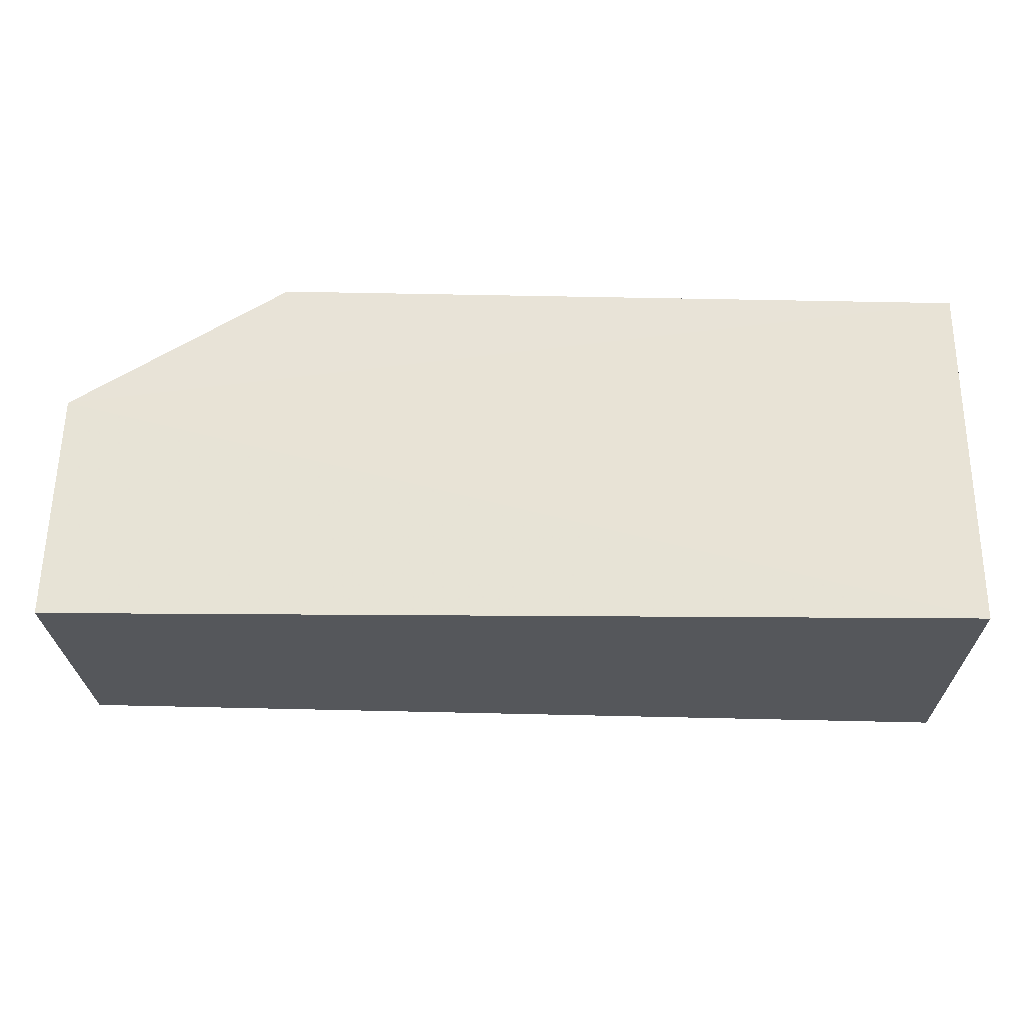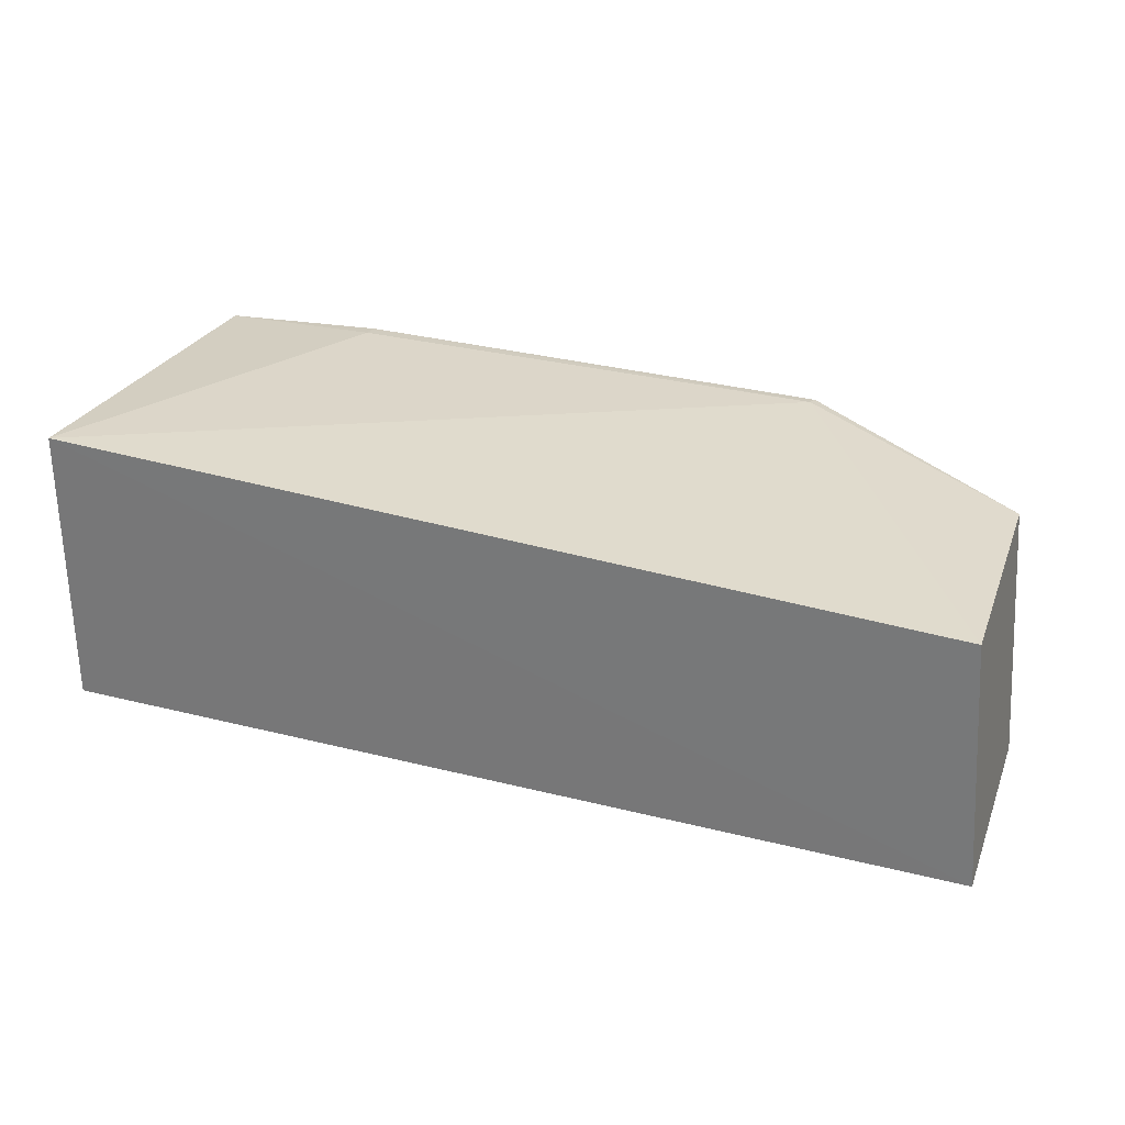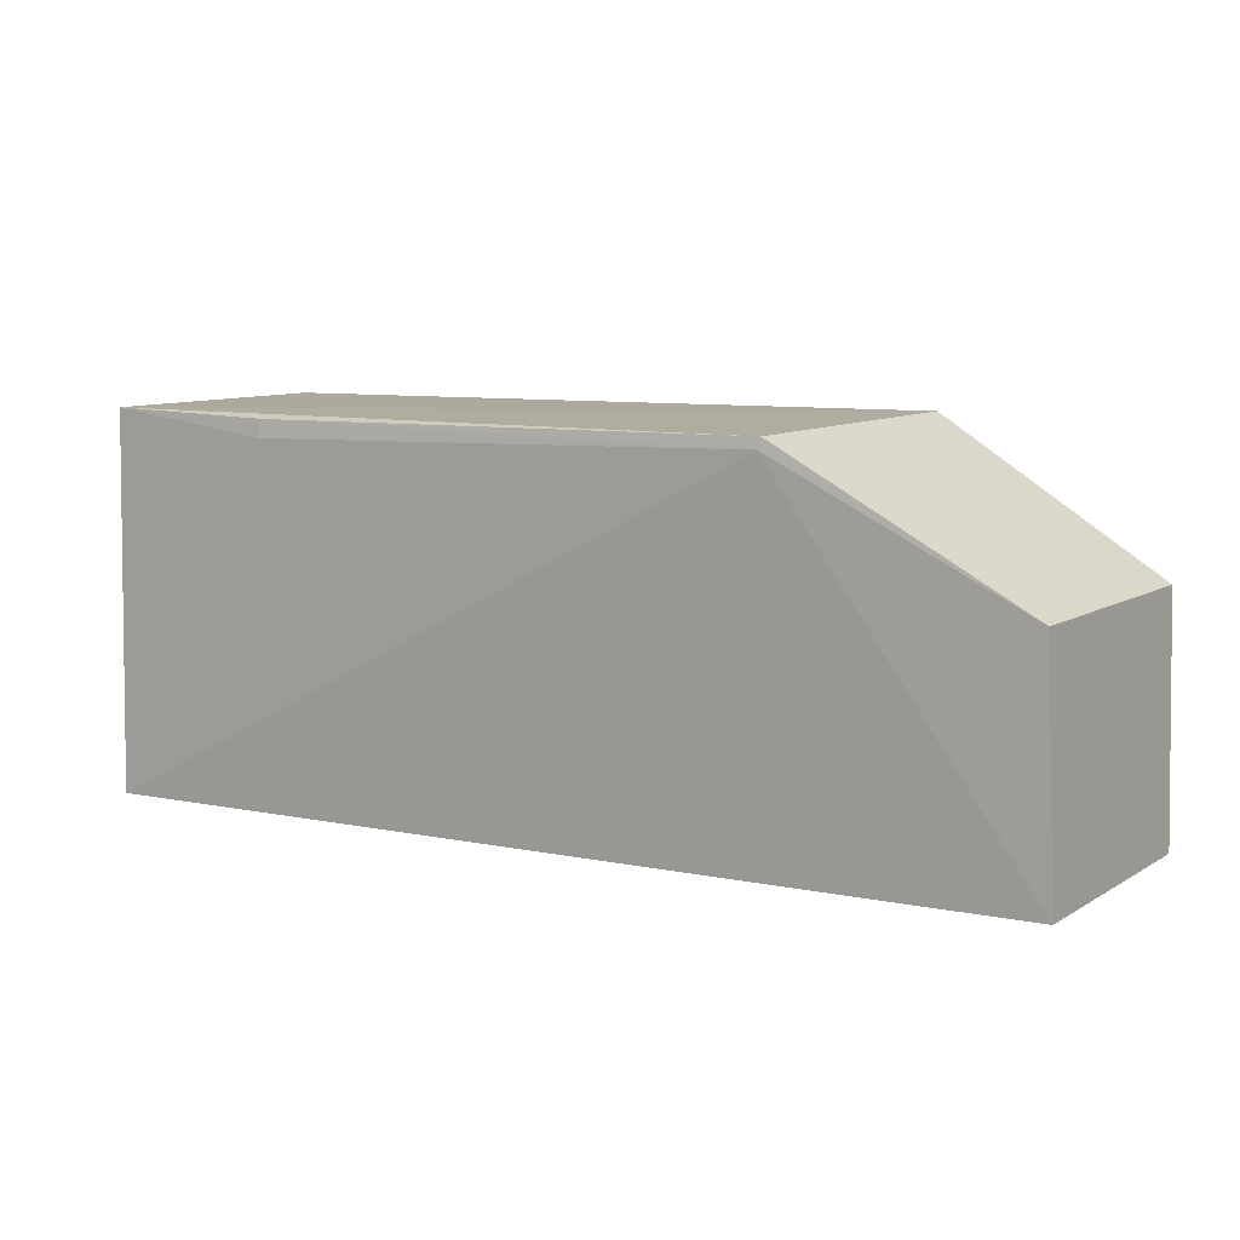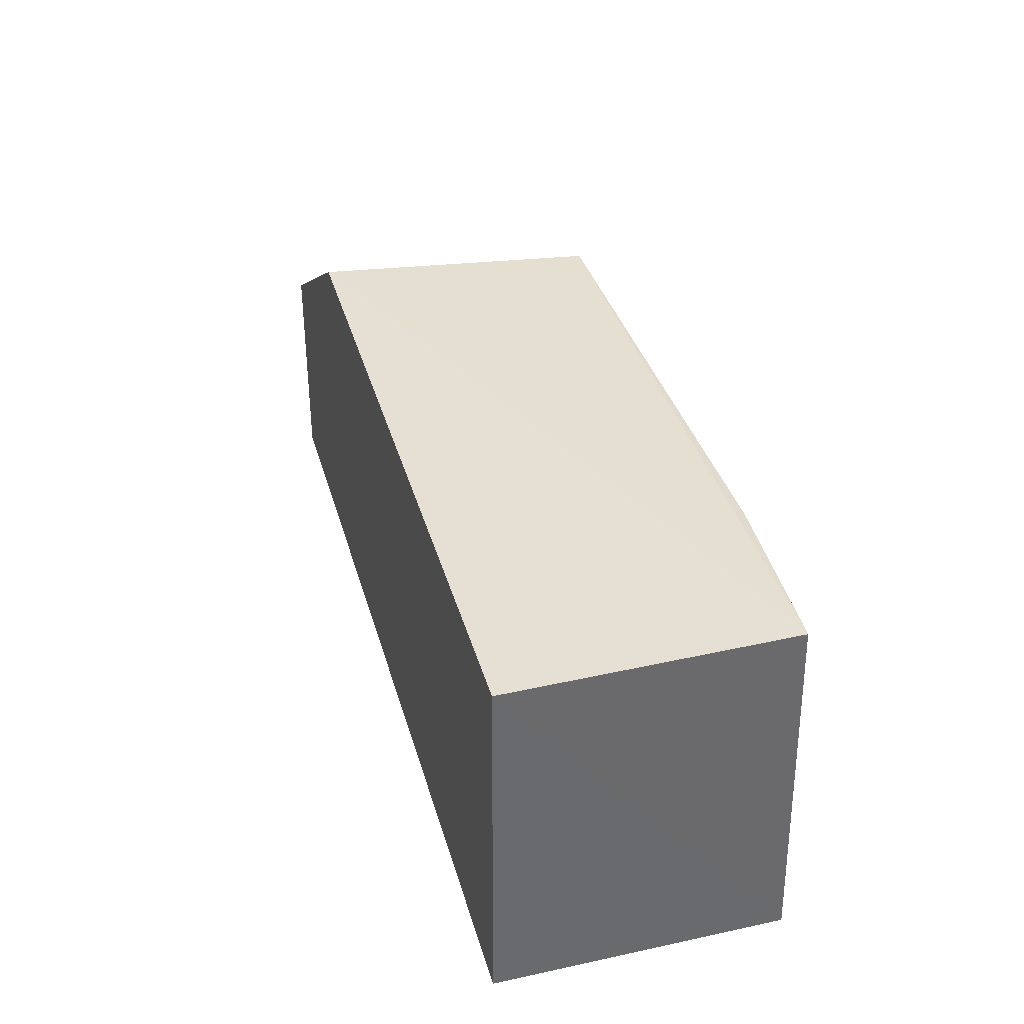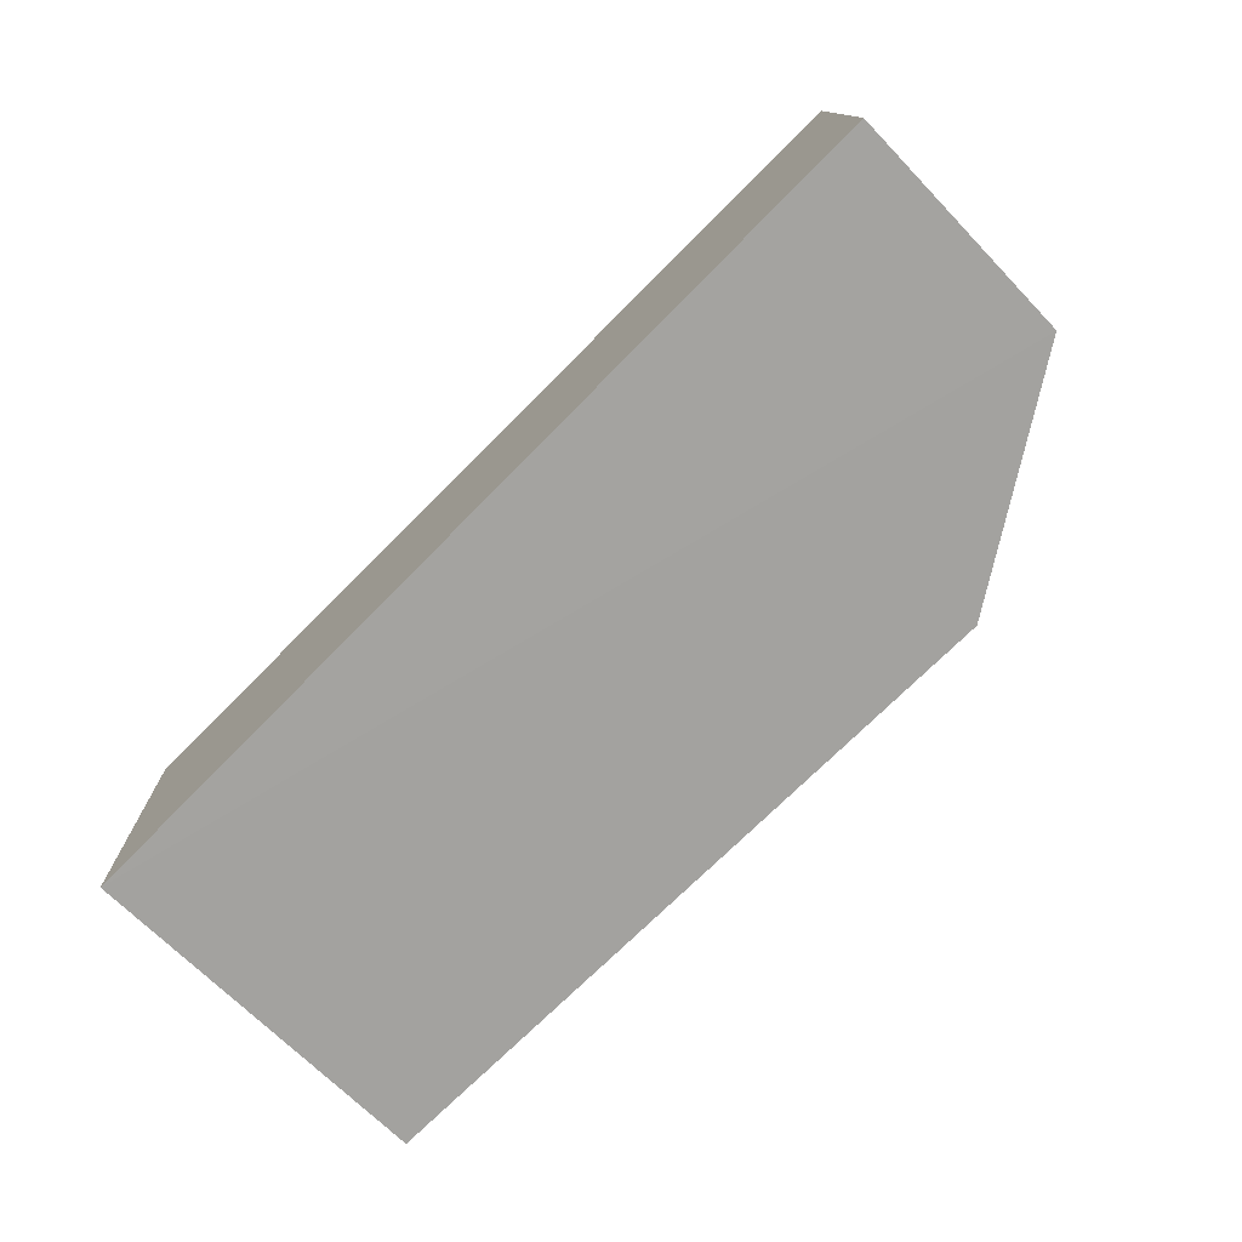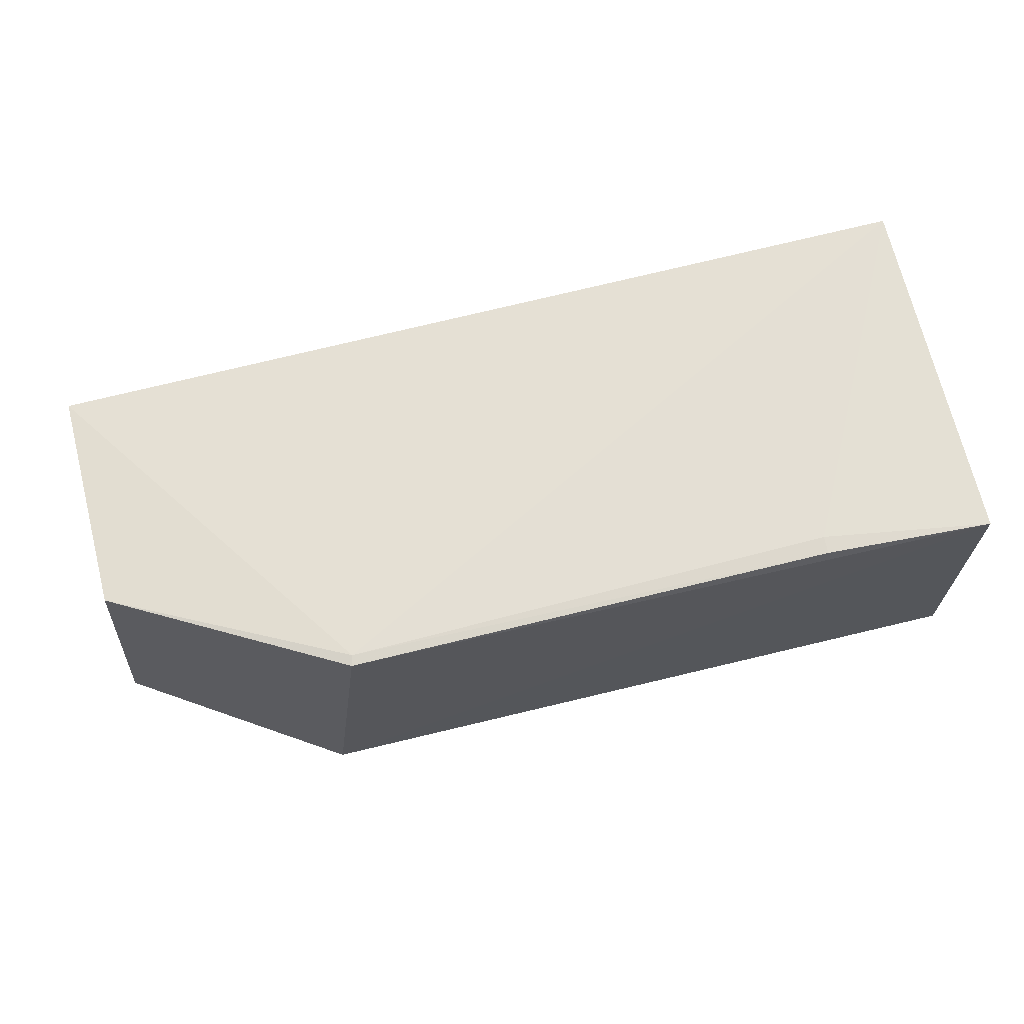
<metadata>
{"format":"obj","ext":"obj","renderer":"f3d","projection":"perspective","resolution":1024,"background":"white","views":[{"elev":-26.8,"azim":-0.9,"up":"+Z"},{"elev":28.8,"azim":-159.3,"up":"+Y"},{"elev":9.6,"azim":-149.9,"up":"+Z"},{"elev":37.3,"azim":74.6,"up":"+Z"},{"elev":-72.8,"azim":-134.5,"up":"+Y"},{"elev":66.4,"azim":-13.2,"up":"+Y"}]}
</metadata>
<code>
v -0.01386 0.02355 0.1173
v -0.01384 0.01509 0.1173
v -0.01383 0.02385 0.1061
v -0.0415 0.02262 0.1061
v -0.03524 0.01508 0.1175
v -0.01382 0.01504 0.1061
v -0.03412 0.02364 0.1171
v -0.04202 0.01504 0.1061
v -0.04181 0.01504 0.1132
v -0.01916 0.02392 0.1167
v -0.0342 0.0236 0.1174
v -0.01918 0.02387 0.1172
v -0.04126 0.02288 0.1133
f 1 2 3
f 5 2 1
f 6 3 2
f 7 3 4
f 8 4 3
f 8 3 6
f 9 6 2
f 9 2 5
f 9 8 6
f 9 4 8
f 10 1 3
f 10 3 7
f 11 5 1
f 12 10 7
f 12 7 11
f 12 11 1
f 12 1 10
f 13 9 5
f 13 5 11
f 13 4 9
f 13 11 7
f 13 7 4

</code>
